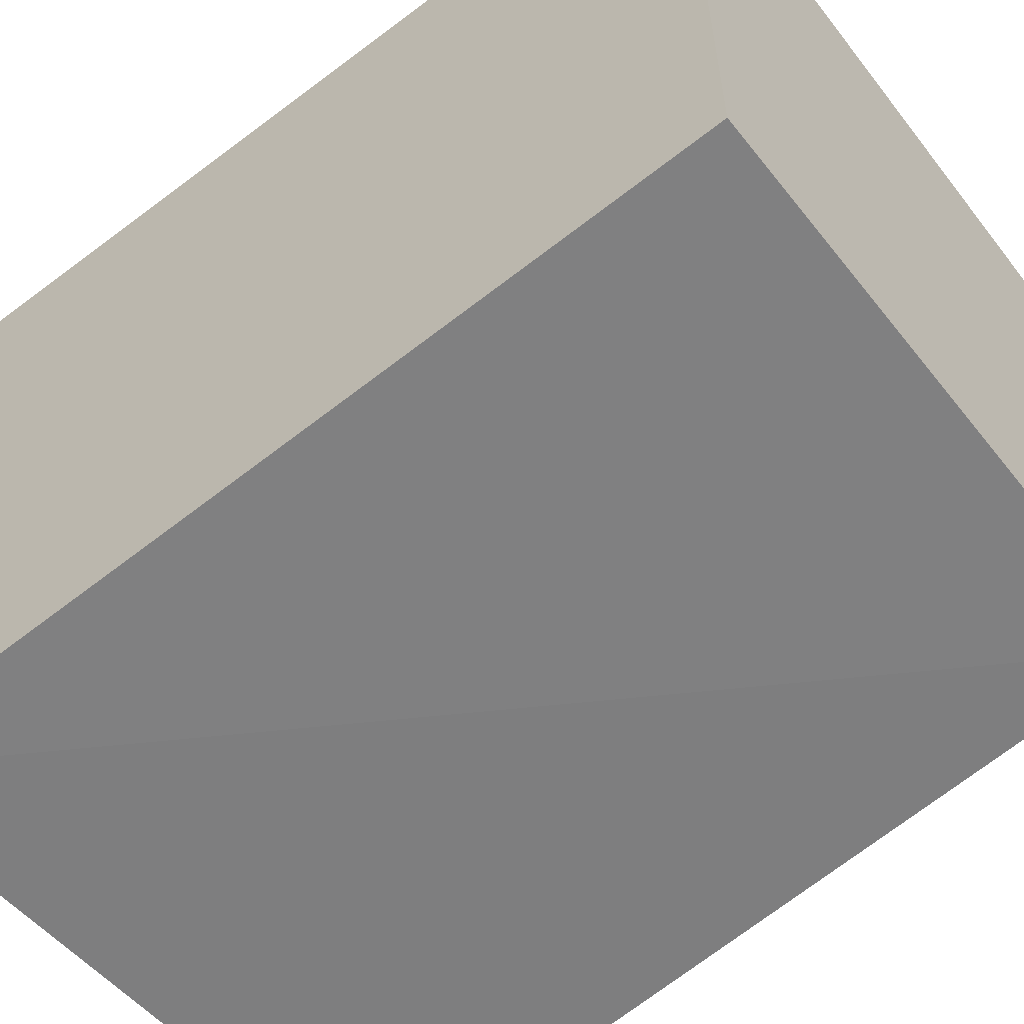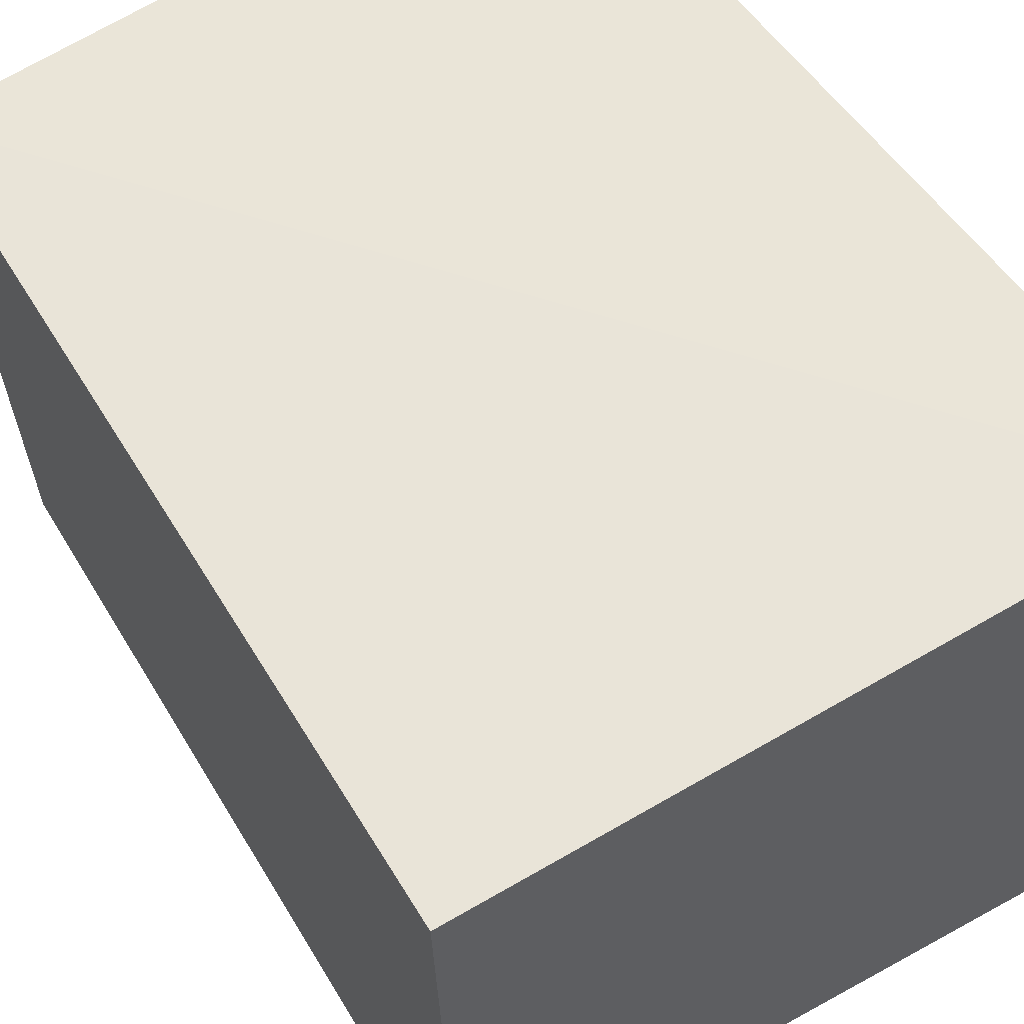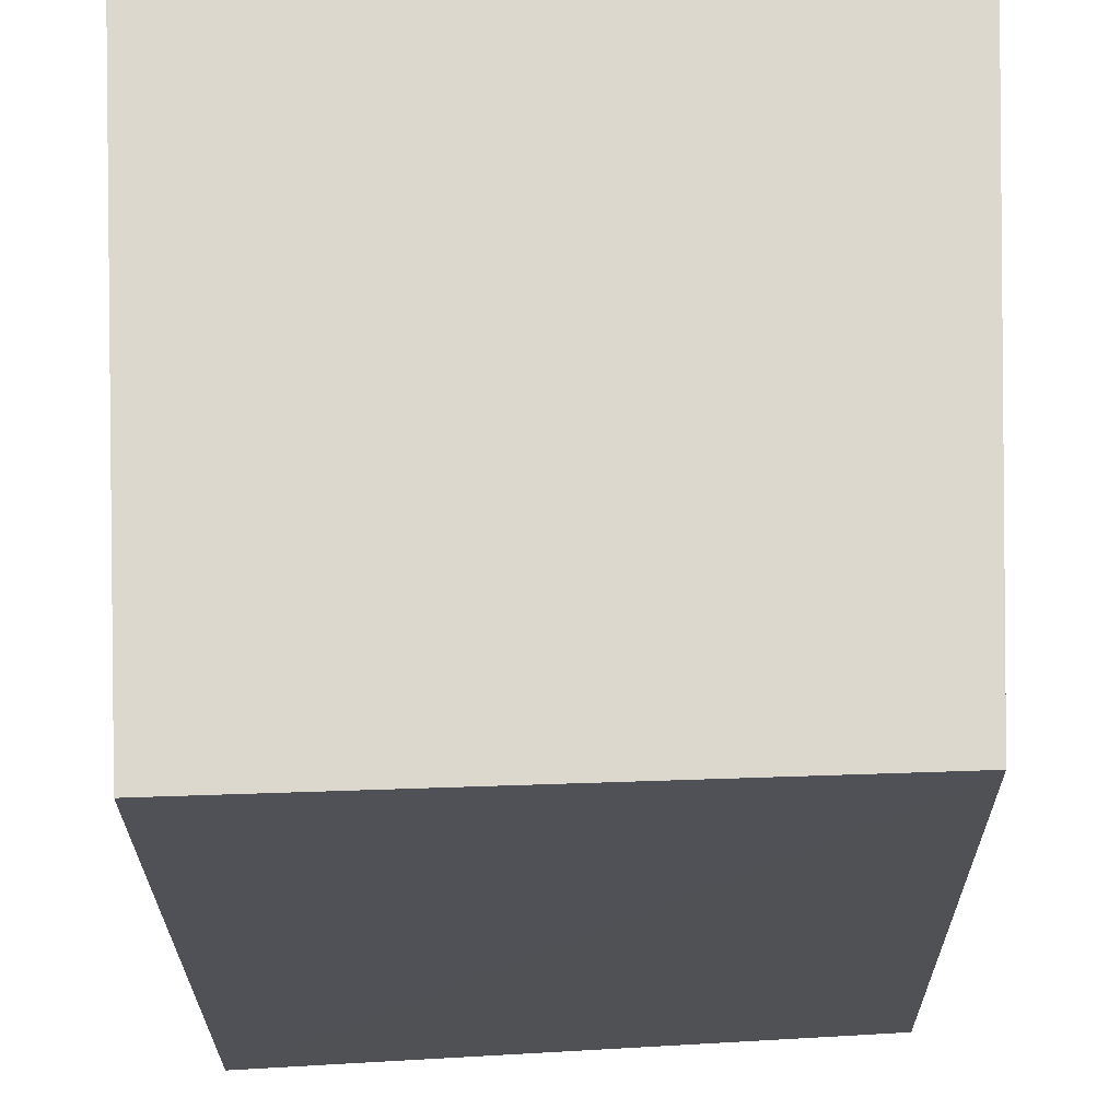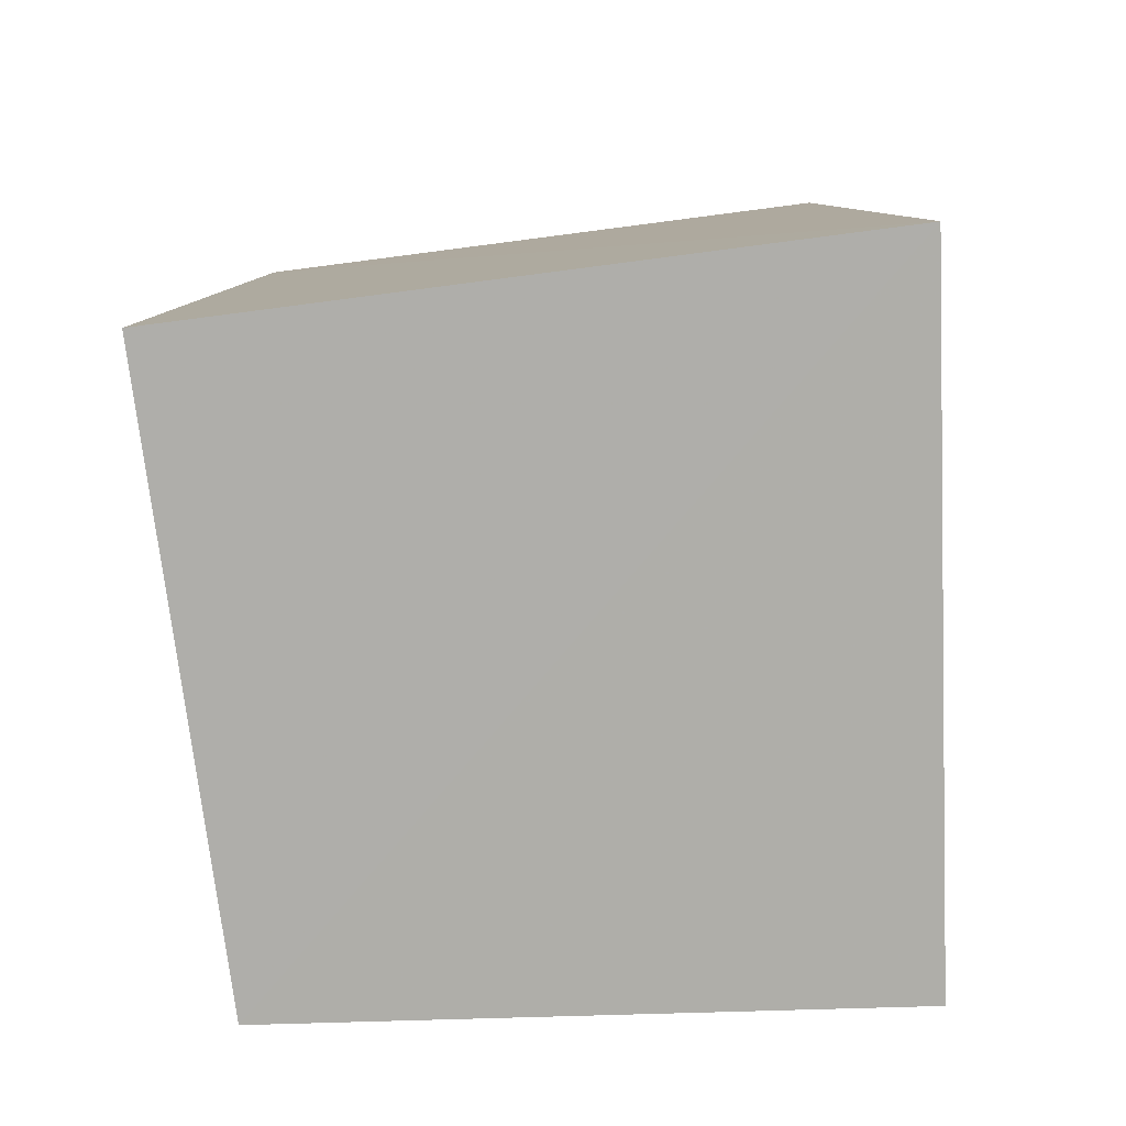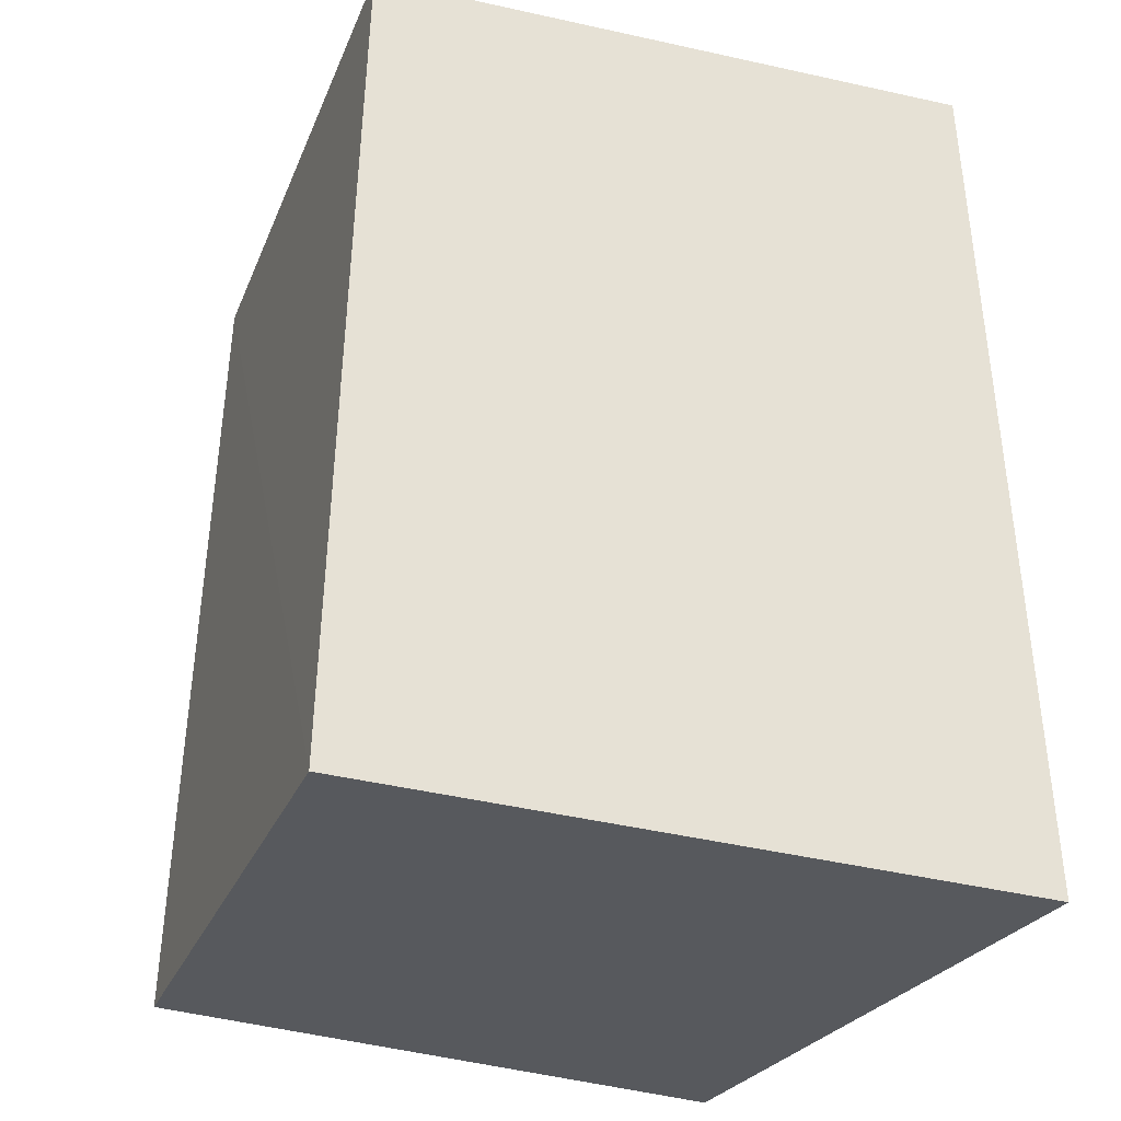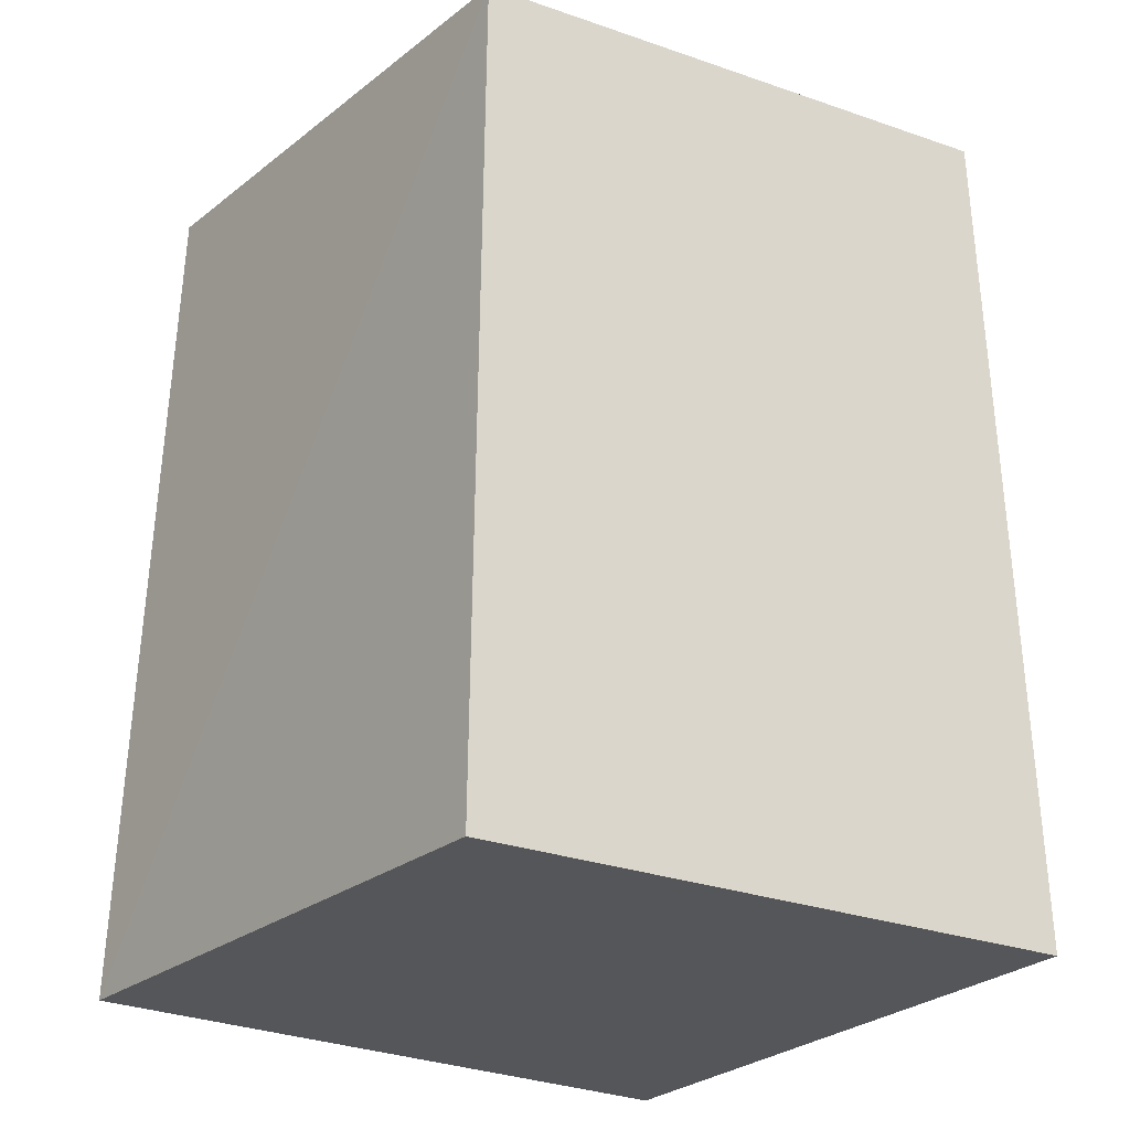
<metadata>
{"format":"obj","ext":"obj","renderer":"f3d","projection":"perspective","resolution":1024,"background":"white","views":[{"elev":-60.3,"azim":-50.5,"up":"+Y"},{"elev":57.1,"azim":147.7,"up":"+Y"},{"elev":-18.7,"azim":0.3,"up":"+Y"},{"elev":-79.3,"azim":-174.9,"up":"+Z"},{"elev":-29.9,"azim":158.2,"up":"+Z"},{"elev":-23.0,"azim":55.8,"up":"+Z"}]}
</metadata>
<code>
v 0.1872 -0.1876 0.2615
v 0.1996 -0.2015 -0.2428
v 0.2147 0.174 -0.2514
v -0.1834 0.1778 0.2834
v -0.1755 -0.2204 -0.2526
v 0.1989 0.1633 0.2714
v -0.1643 -0.2015 0.2722
v -0.1964 0.1913 -0.2633
f 1 2 3
f 5 2 1
f 6 1 3
f 7 5 1
f 7 4 5
f 7 6 4
f 7 1 6
f 8 3 2
f 8 2 5
f 8 5 4
f 8 6 3
f 8 4 6

</code>
